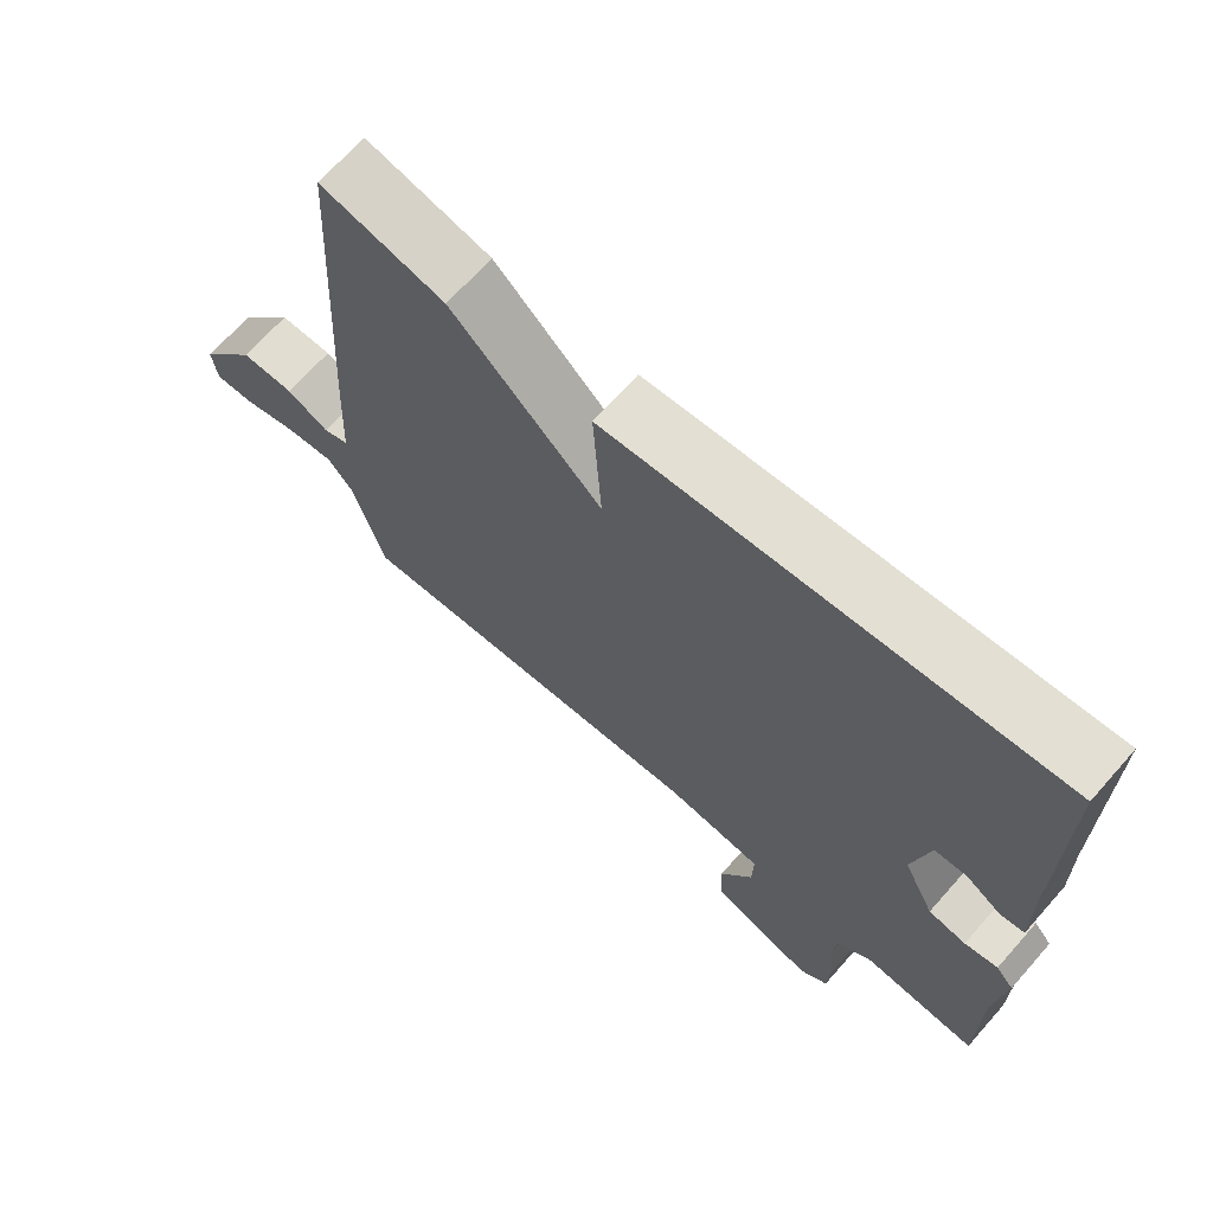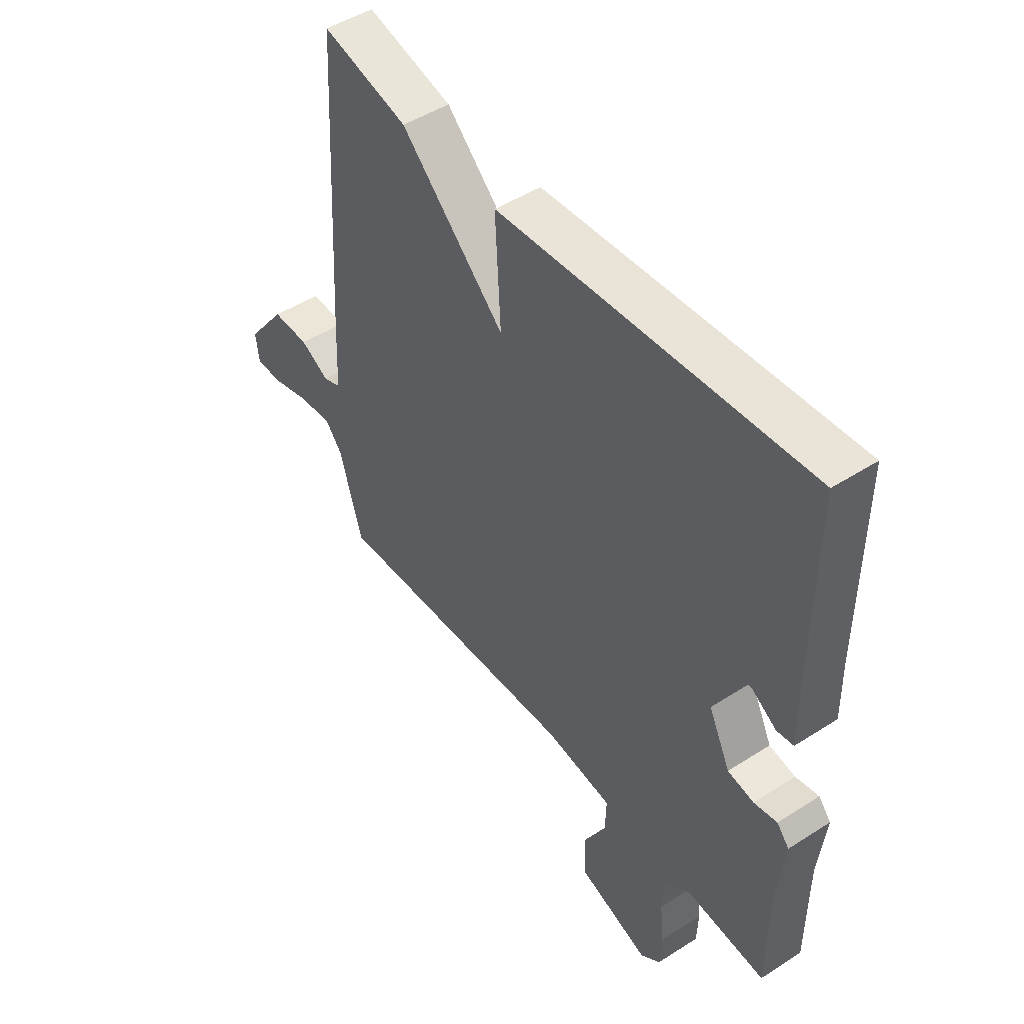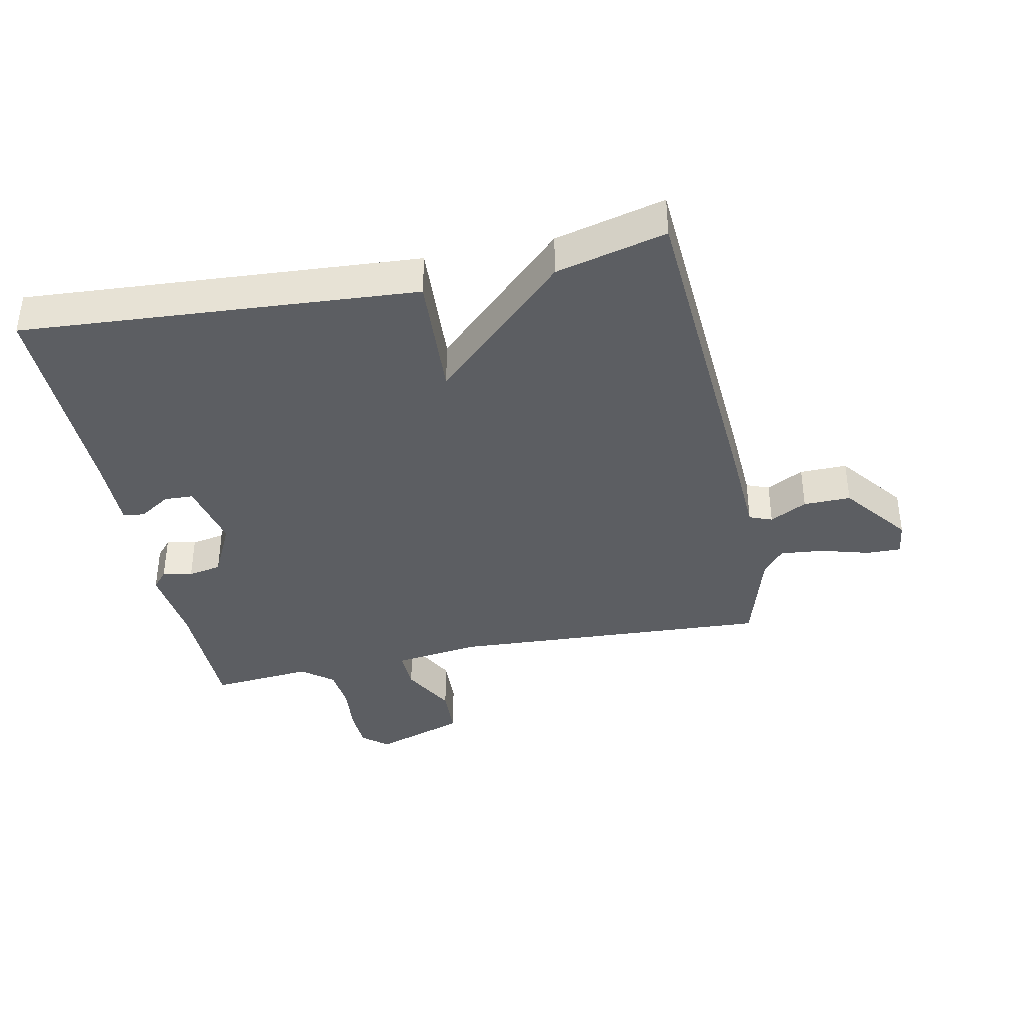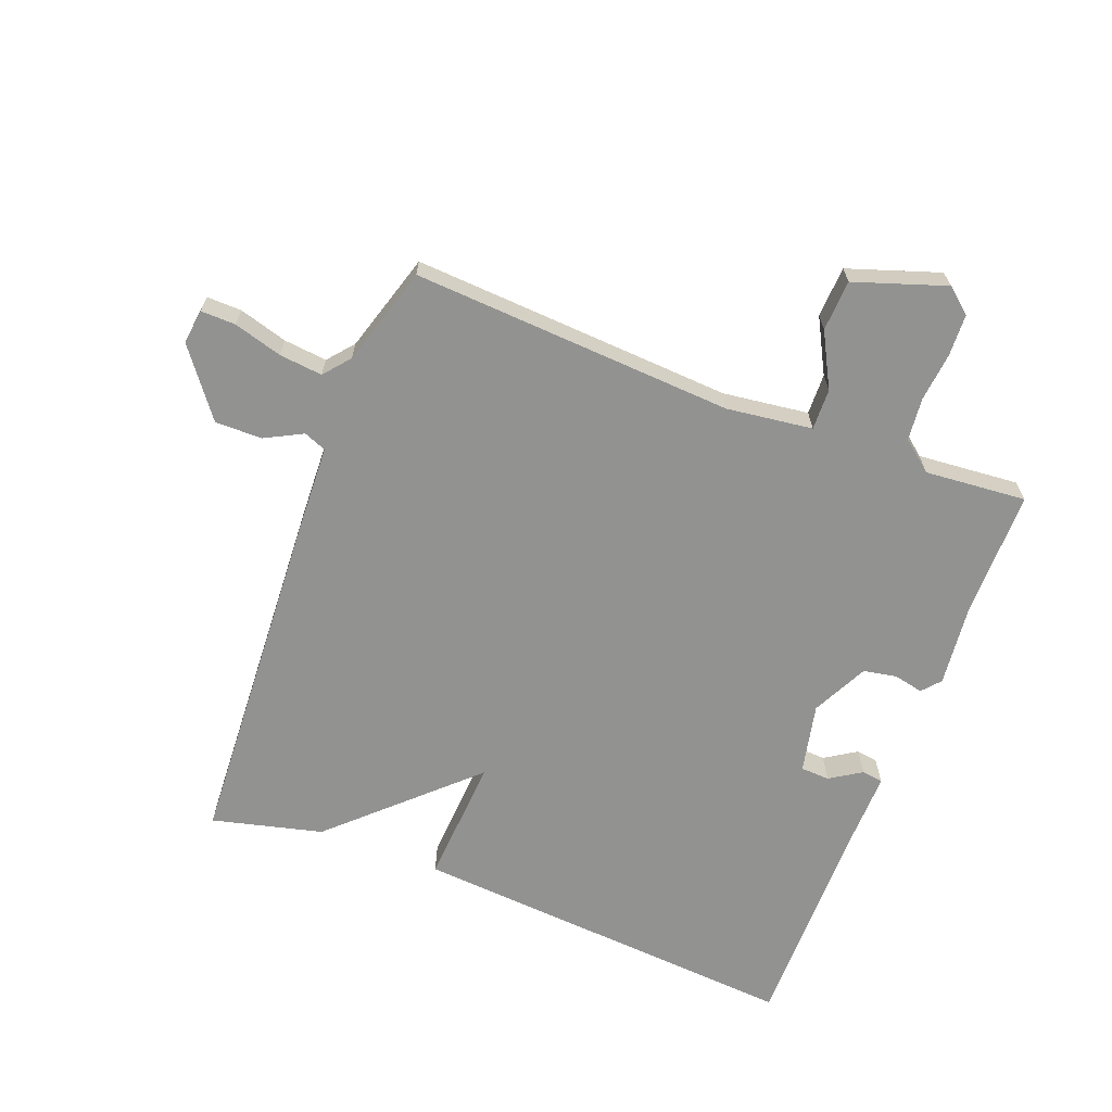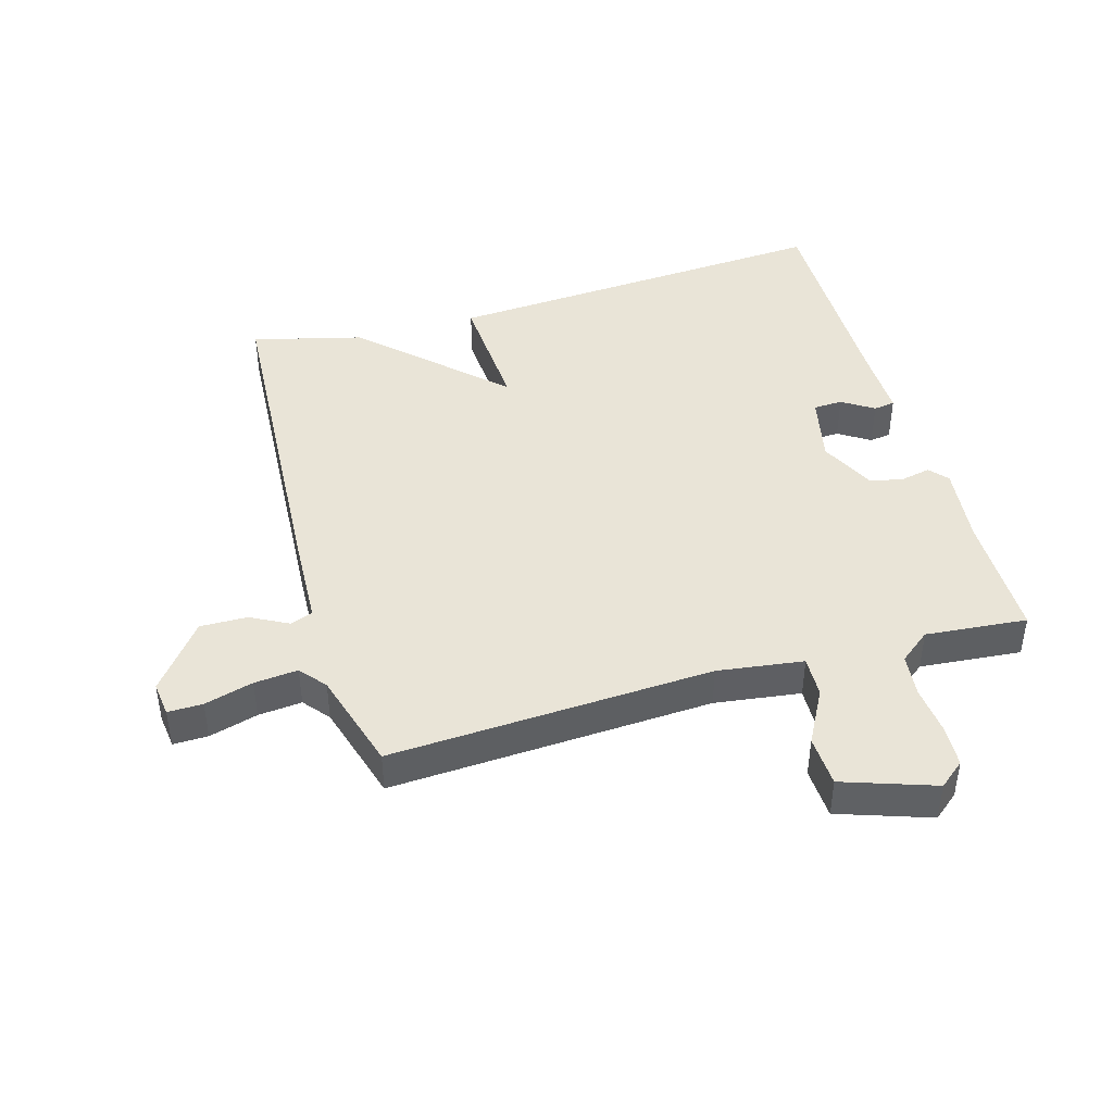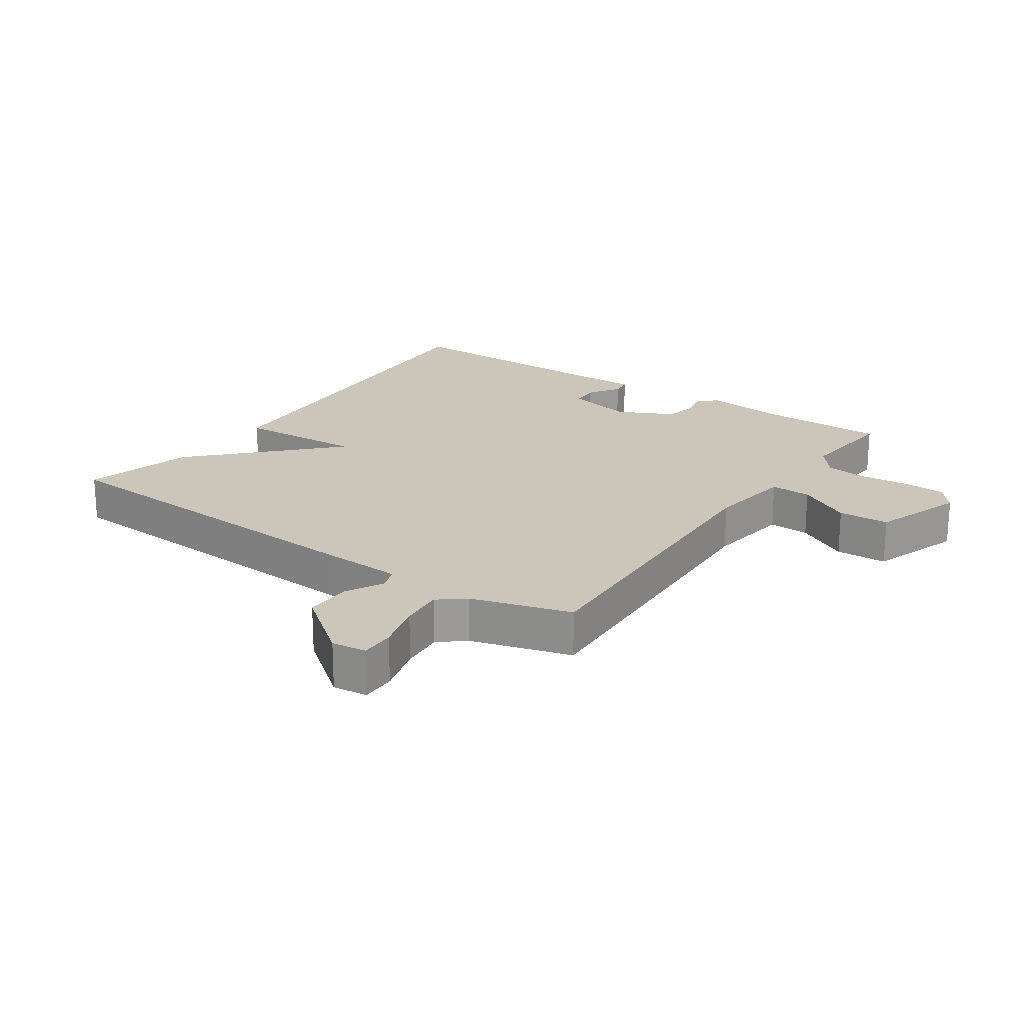
<metadata>
{"format":"obj","ext":"obj","renderer":"f3d","projection":"perspective","resolution":1024,"background":"white","views":[{"elev":68.4,"azim":-138.5,"up":"+Z"},{"elev":48.0,"azim":-125.8,"up":"+Z"},{"elev":-38.1,"azim":11.8,"up":"+Y"},{"elev":-66.3,"azim":158.9,"up":"+Y"},{"elev":43.5,"azim":164.1,"up":"+Y"},{"elev":21.0,"azim":124.9,"up":"+Y"}]}
</metadata>
<code>
v 0.5 0.07 0.5
v 0.532 0.07 -0.052
v 0.538 0.07 -0.188
v 0.574 0.07 -0.202
v 0.633 0.07 -0.171
v 0.708 0.07 -0.17
v 0.789 0.07 -0.276
v 0.782 0.07 -0.331
v 0.727 0.07 -0.33
v 0.65 0.07 -0.308
v 0.581 0.07 -0.301
v 0.547 0.07 -0.342
v 0.5 0.07 -0.5
v -0.011 0.07 -0.471
v -0.147 0.07 -0.489
v -0.145 0.07 -0.554
v -0.099 0.07 -0.64
v -0.103 0.07 -0.721
v -0.248 0.07 -0.77
v -0.288 0.07 -0.737
v -0.291 0.07 -0.671
v -0.283 0.07 -0.593
v -0.29 0.07 -0.525
v -0.339 0.07 -0.486
v -0.5 0.07 -0.5
v -0.501 0.07 -0.296
v -0.515 0.07 -0.168
v -0.49 0.07 -0.139
v -0.443 0.07 -0.149
v -0.39 0.07 -0.139
v -0.346 0.07 -0.05
v -0.37 0.07 0.06
v -0.416 0.07 0.062
v -0.466 0.07 0.03
v -0.5 0.07 0.035
v -0.498 0.07 0.15
v -0.5 0.07 0.5
v 0.125 0.07 0.456
v 0.113 0.07 0.254
v 0.325 0.07 0.456
v 0.5 0 0.5
v 0.532 0 -0.052
v 0.538 0 -0.188
v 0.574 0 -0.202
v 0.633 0 -0.171
v 0.708 0 -0.17
v 0.789 0 -0.276
v 0.782 0 -0.331
v 0.727 0 -0.33
v 0.65 0 -0.308
v 0.581 0 -0.301
v 0.547 0 -0.342
v 0.5 0 -0.5
v -0.011 0 -0.471
v -0.147 0 -0.489
v -0.145 0 -0.554
v -0.099 0 -0.64
v -0.103 0 -0.721
v -0.248 0 -0.77
v -0.288 0 -0.737
v -0.291 0 -0.671
v -0.283 0 -0.593
v -0.29 0 -0.525
v -0.339 0 -0.486
v -0.5 0 -0.5
v -0.501 0 -0.296
v -0.515 0 -0.168
v -0.49 0 -0.139
v -0.443 0 -0.149
v -0.39 0 -0.139
v -0.346 0 -0.05
v -0.37 0 0.06
v -0.416 0 0.062
v -0.466 0 0.03
v -0.5 0 0.035
v -0.498 0 0.15
v -0.5 0 0.5
v 0.125 0 0.456
v 0.113 0 0.254
v 0.325 0 0.456
f 1 2 3
f 40 1 3
f 39 40 3
f 36 37 38 39
f 36 39 3
f 33 34 35 36
f 32 33 36
f 32 36 3 4
f 31 32 4
f 30 31 4
f 29 30 4
f 26 27 28 29
f 26 29 4
f 25 26 4
f 24 25 4
f 23 24 4
f 20 21 22
f 19 20 22
f 18 19 22
f 17 18 22
f 16 17 22
f 15 16 22 23
f 12 13 14
f 11 12 14 15
f 8 9 10
f 7 8 10
f 6 7 10
f 5 6 10
f 4 5 10
f 4 10 11
f 4 11 15 23
f 43 42 41
f 43 41 80
f 43 80 79
f 79 78 77 76
f 43 79 76
f 76 75 74 73
f 76 73 72
f 44 43 76 72
f 44 72 71
f 44 71 70
f 44 70 69
f 69 68 67 66
f 44 69 66
f 44 66 65
f 44 65 64
f 44 64 63
f 62 61 60
f 62 60 59
f 62 59 58
f 62 58 57
f 62 57 56
f 63 62 56 55
f 54 53 52
f 55 54 52 51
f 50 49 48
f 50 48 47
f 50 47 46
f 50 46 45
f 50 45 44
f 51 50 44
f 63 55 51 44
f 1 41 42 2
f 2 42 43 3
f 3 43 44 4
f 4 44 45 5
f 5 45 46 6
f 6 46 47 7
f 7 47 48 8
f 8 48 49 9
f 9 49 50 10
f 10 50 51 11
f 11 51 52 12
f 12 52 53 13
f 13 53 54 14
f 14 54 55 15
f 15 55 56 16
f 16 56 57 17
f 17 57 58 18
f 18 58 59 19
f 19 59 60 20
f 20 60 61 21
f 21 61 62 22
f 22 62 63 23
f 23 63 64 24
f 24 64 65 25
f 25 65 66 26
f 26 66 67 27
f 27 67 68 28
f 28 68 69 29
f 29 69 70 30
f 30 70 71 31
f 31 71 72 32
f 32 72 73 33
f 33 73 74 34
f 34 74 75 35
f 35 75 76 36
f 36 76 77 37
f 37 77 78 38
f 38 78 79 39
f 39 79 80 40
f 40 80 41 1

</code>
